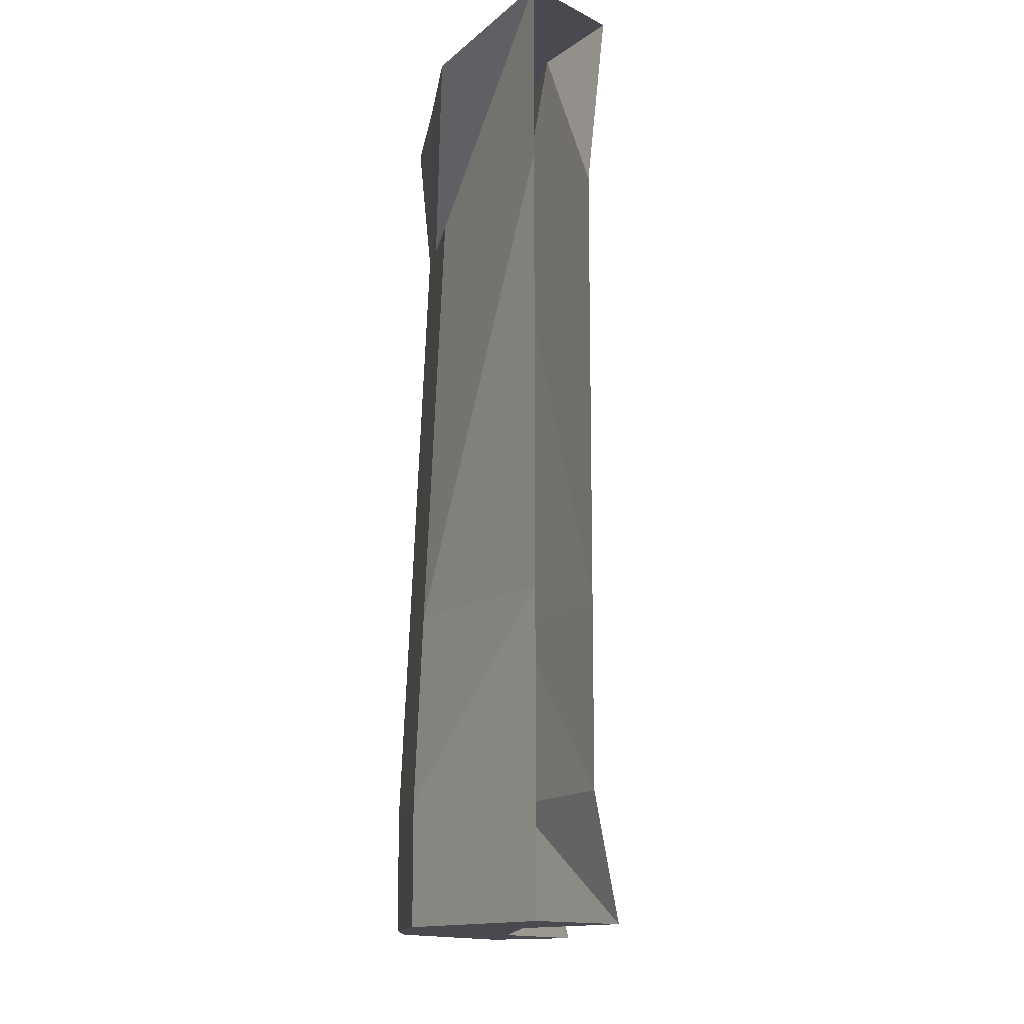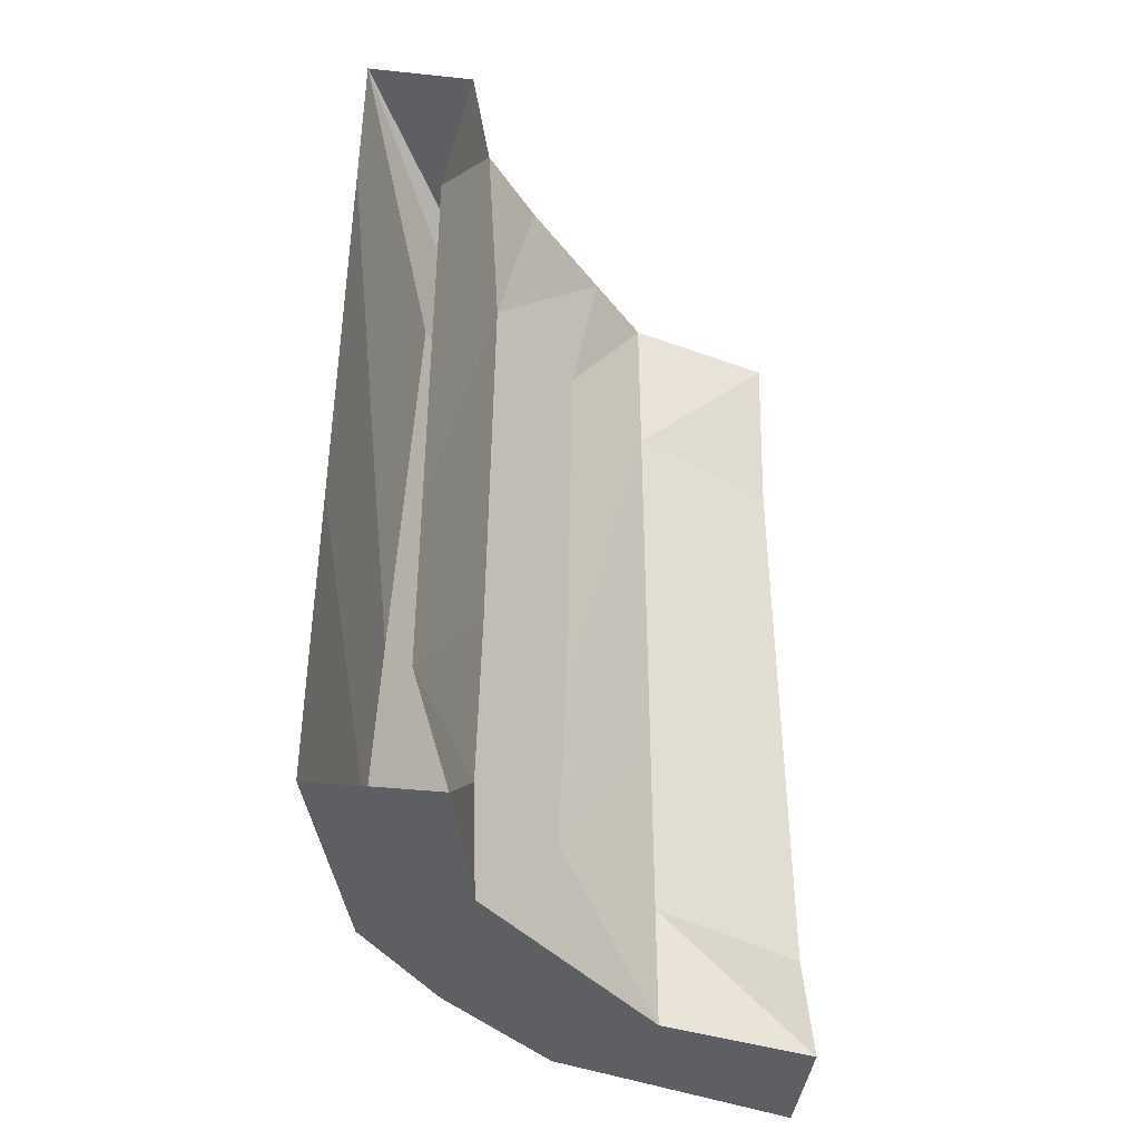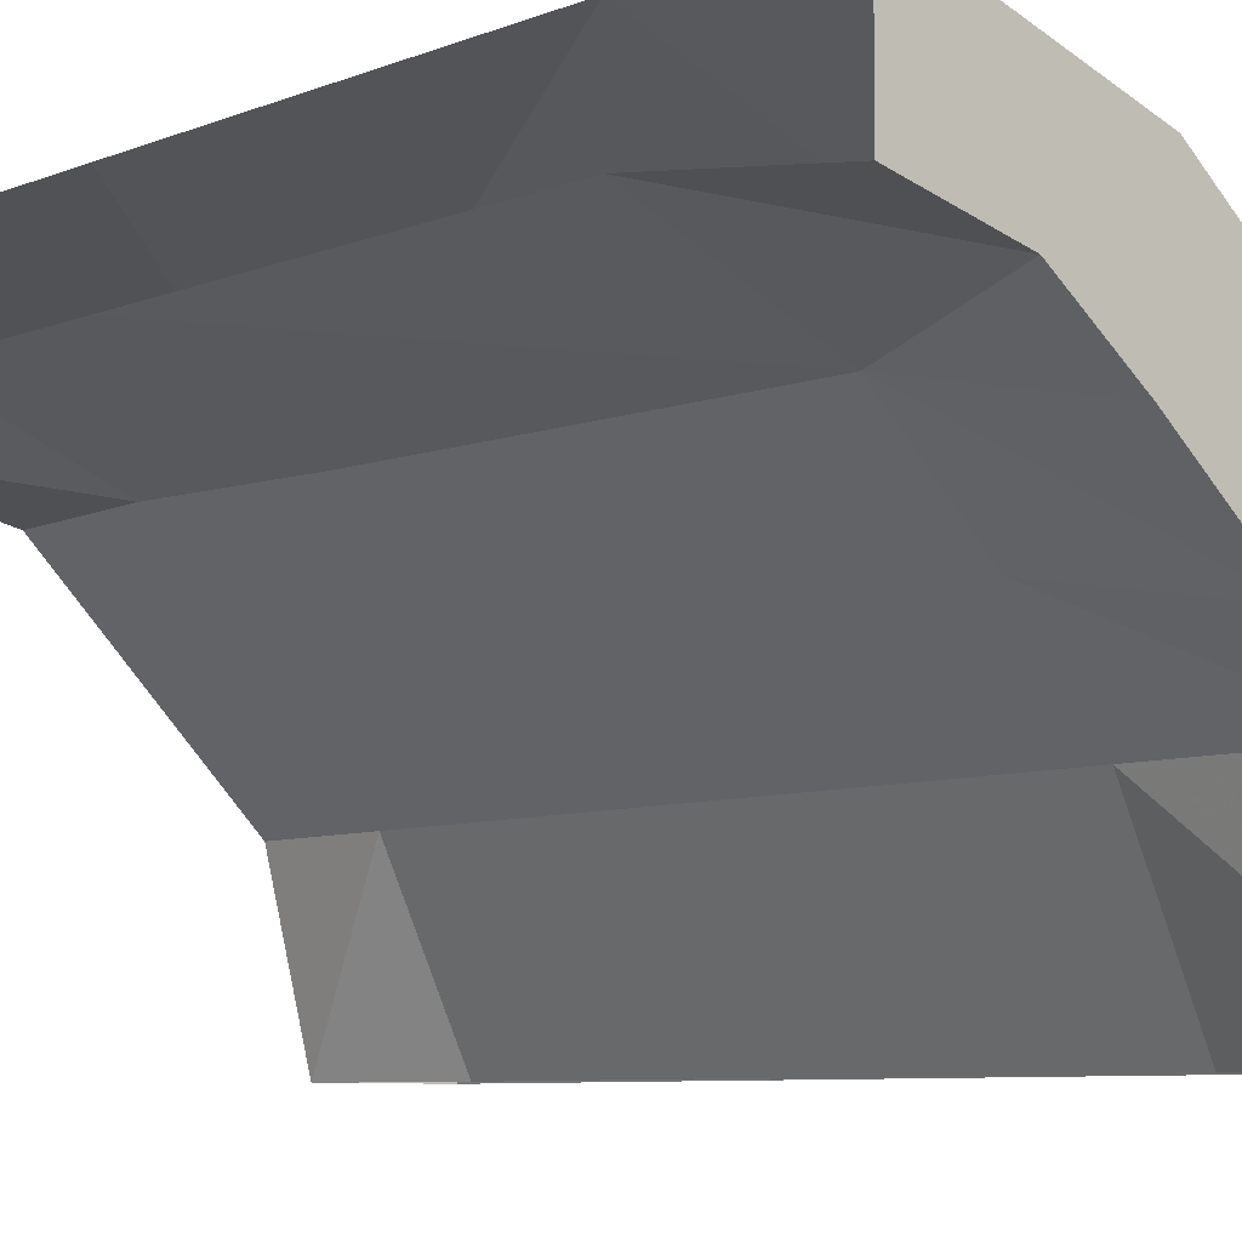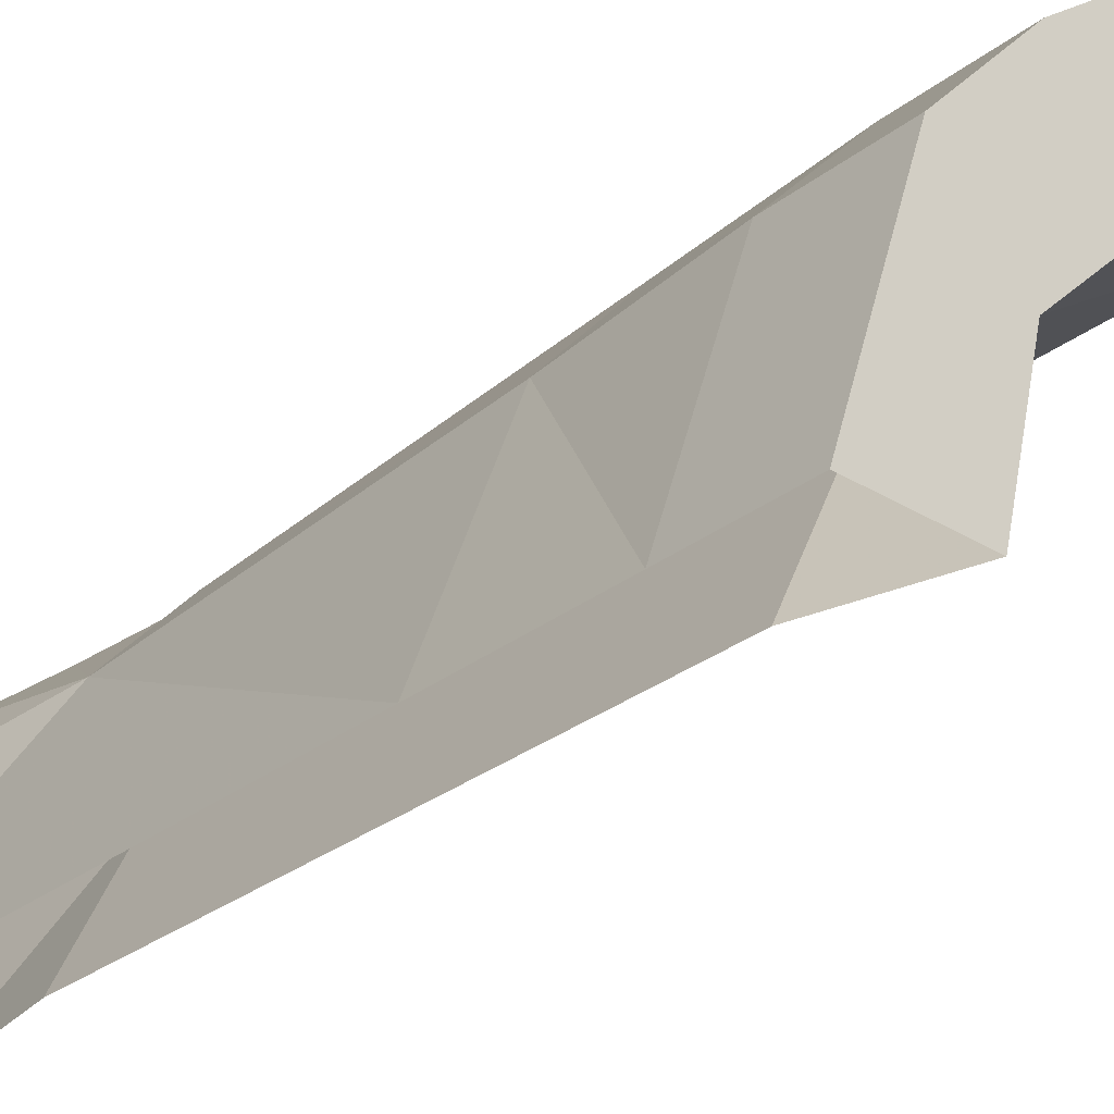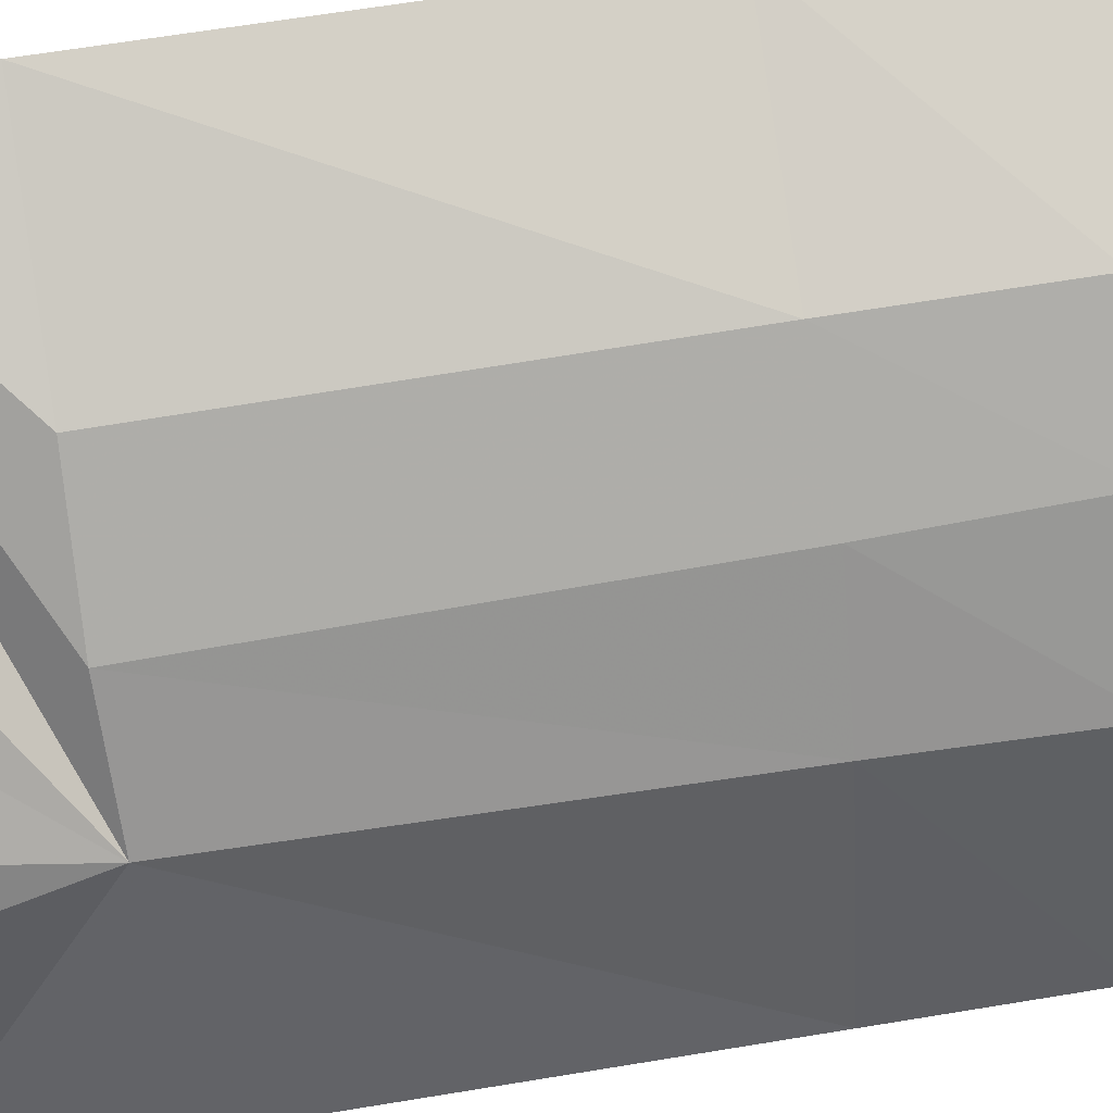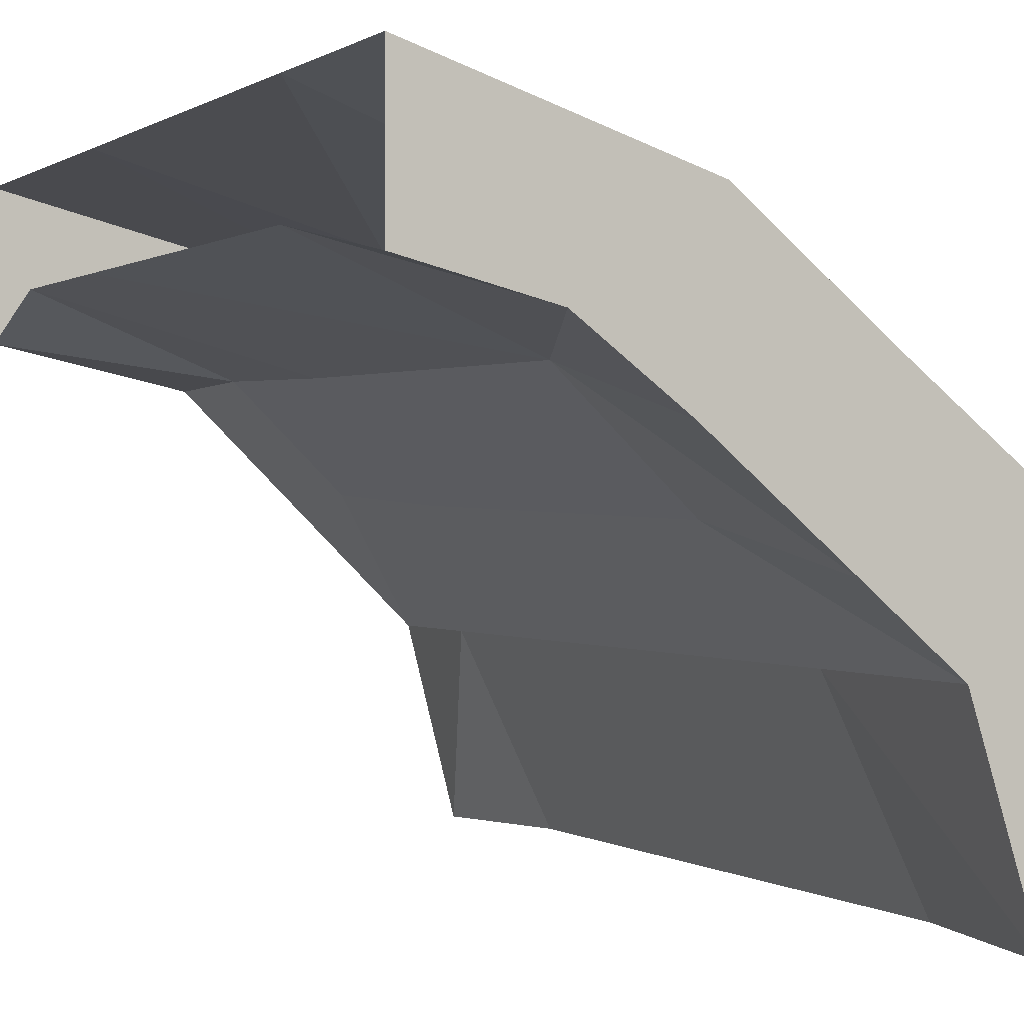
<metadata>
{"format":"obj","ext":"obj","renderer":"f3d","projection":"perspective","resolution":1024,"background":"white","views":[{"elev":-13.5,"azim":41.4,"up":"+Y"},{"elev":-41.4,"azim":82.7,"up":"+Y"},{"elev":-7.0,"azim":140.0,"up":"+Z"},{"elev":-29.9,"azim":-41.8,"up":"+Z"},{"elev":63.9,"azim":-99.5,"up":"+Z"},{"elev":0.2,"azim":159.0,"up":"+Z"}]}
</metadata>
<code>
v 0.09375 -0.3672 0.3281
v 0.5 -0.3672 0.5
v 0.5 0 0.5
v -0.125 -0.3594 0.1484
v -0.1328 -1.258 0.1953
v 0.07812 -1.242 0.3672
v 0.5 -1.25 0.5
v 0.07031 -1.625 0.3828
v 0.5 -1.625 0.5
v 0.5 -1.875 0.5
v 0.07031 -1.875 0.3828
v 0.1953 -1.875 0.1875
v 0.5 -1.875 0.2578
v 0.1875 -1.625 0.1953
v 0.5 -1.625 0.3281
v 0.1797 -1.242 0.1875
v 0.5 -1.25 0.3281
v 0.1719 -0.3672 0.1797
v 0.5 -0.3672 0.3281
v 0.2969 0 0.2188
v 0.5 0 0.2734
v -0.1797 0 -0.1875
v -0.04688 0 -0.07031
v -0.01562 -0.3594 -0.007812
v -0.1797 -0.3672 -0.1875
v -0.2734 0 -0.5
v -0.3281 -0.3672 -0.5
v -0.1797 -1.25 -0.1875
v -0.3281 -1.25 -0.5
v -0.1797 -1.625 -0.1875
v -0.3281 -1.625 -0.5
v -0.2578 -1.875 -0.5
v -0.1797 -1.875 -0.1875
v -0.3359 -1.875 -0.007812
v -0.5 -1.875 -0.5
v -0.3359 -1.625 -0.007812
v -0.5 -1.625 -0.5
v -0.3203 -1.25 -0.02344
v -0.5 -1.25 -0.5
v -0.2969 -0.3672 -0.04688
v -0.5 -0.3672 -0.5
v -0.5 0 -0.5
v -0.3594 0 -0.09375
v -0.2734 0 0.03125
v -0.07812 0 0.1953
v 0.1094 0 0.3594
v -0.1328 -1.625 0.2188
v -0.1328 -1.875 0.2188
v 0.007812 -1.875 0
v 0.01562 -1.625 0.02344
v 0 -1.258 0.007812
v 0.1484 0 0.1016
f 1 2 3
f 1 3 4
f 1 4 5
f 1 5 6
f 1 6 2
f 2 6 7
f 7 6 8
f 7 8 9
f 15 14 16
f 15 16 17
f 17 16 18
f 17 18 19
f 19 18 20
f 19 20 21
f 22 23 24
f 22 24 25
f 22 25 26
f 26 25 27
f 27 25 28
f 27 28 29
f 29 28 30
f 29 30 31
f 37 36 38
f 37 38 39
f 39 38 40
f 39 40 41
f 41 40 42
f 42 40 43
f 43 40 44
f 44 40 45
f 45 40 46
f 46 40 3
f 3 40 4
f 4 40 38
f 4 38 5
f 5 38 36
f 5 36 47
f 5 47 6
f 6 47 8
f 14 50 51
f 14 51 16
f 16 51 24
f 16 24 18
f 18 24 23
f 18 23 52
f 18 52 20
f 51 28 25
f 51 25 24
f 50 30 28
f 50 28 51
f 9 8 10
f 10 8 11
f 10 11 12
f 10 12 13
f 13 12 14
f 13 14 15
f 31 30 32
f 32 30 33
f 32 33 34
f 32 34 35
f 35 34 36
f 35 36 37
f 8 47 11
f 11 47 48
f 11 48 49
f 11 49 12
f 12 49 50
f 12 50 14
f 36 34 47
f 47 34 48
f 48 34 33
f 48 33 49
f 49 33 50
f 50 33 30
f 3 46 20
f 3 20 21
f 46 52 20
f 52 46 45
f 52 45 23
f 23 45 44
f 23 44 22
f 22 44 26
f 26 44 43
f 26 43 42

</code>
